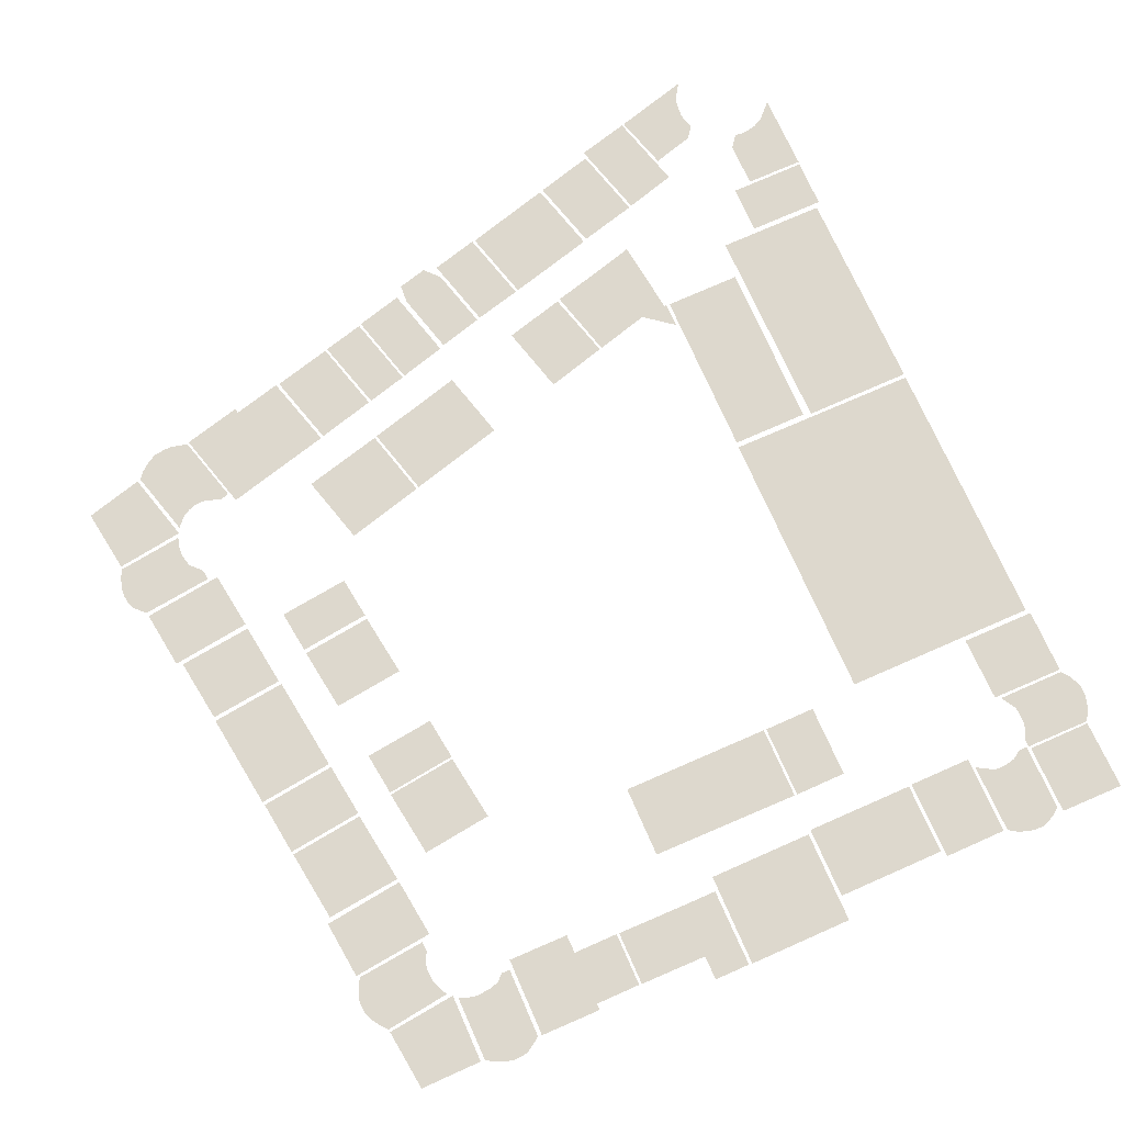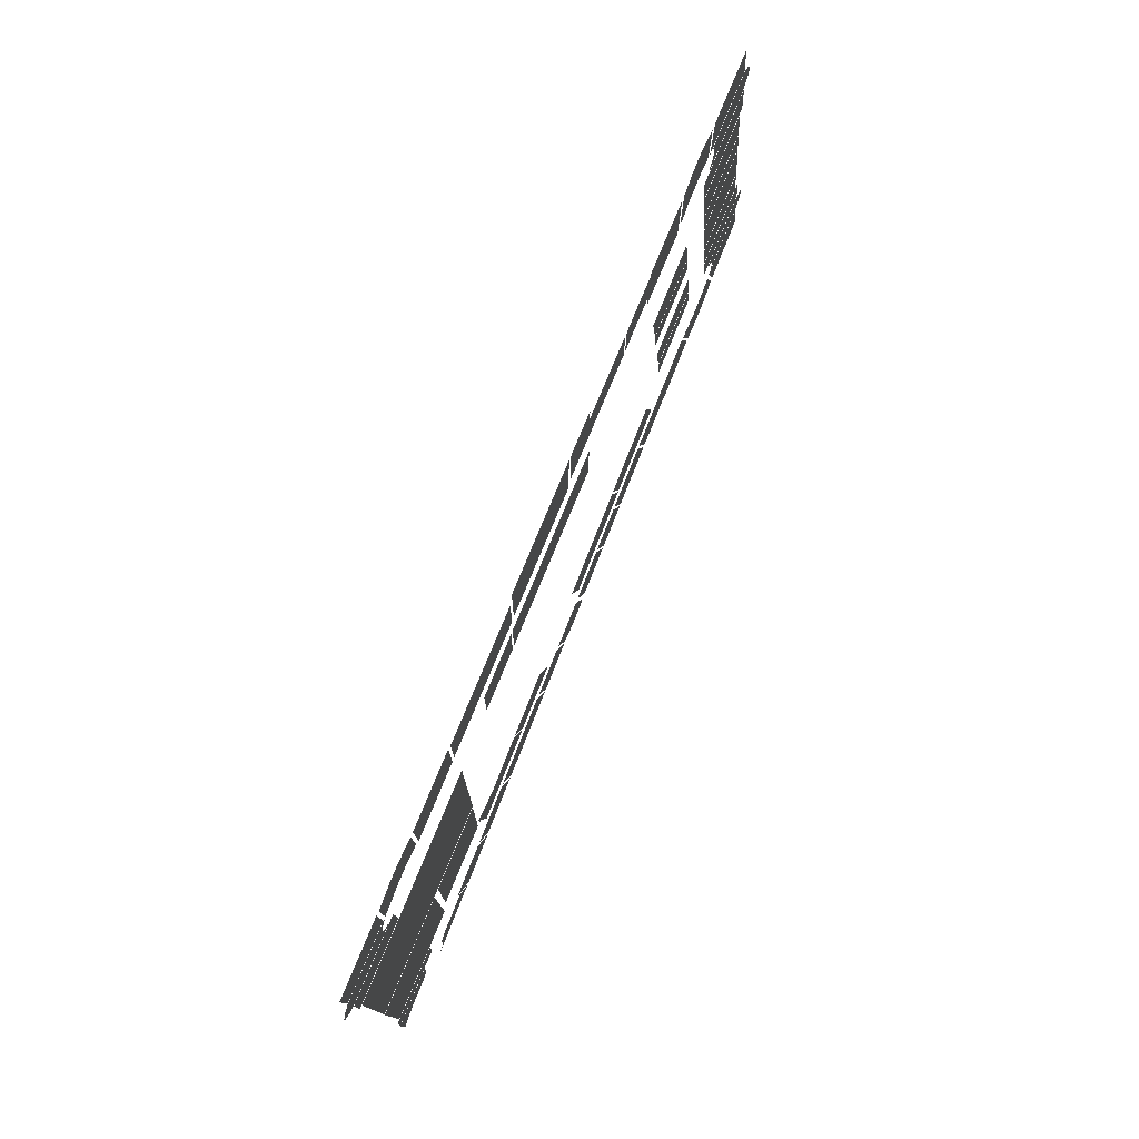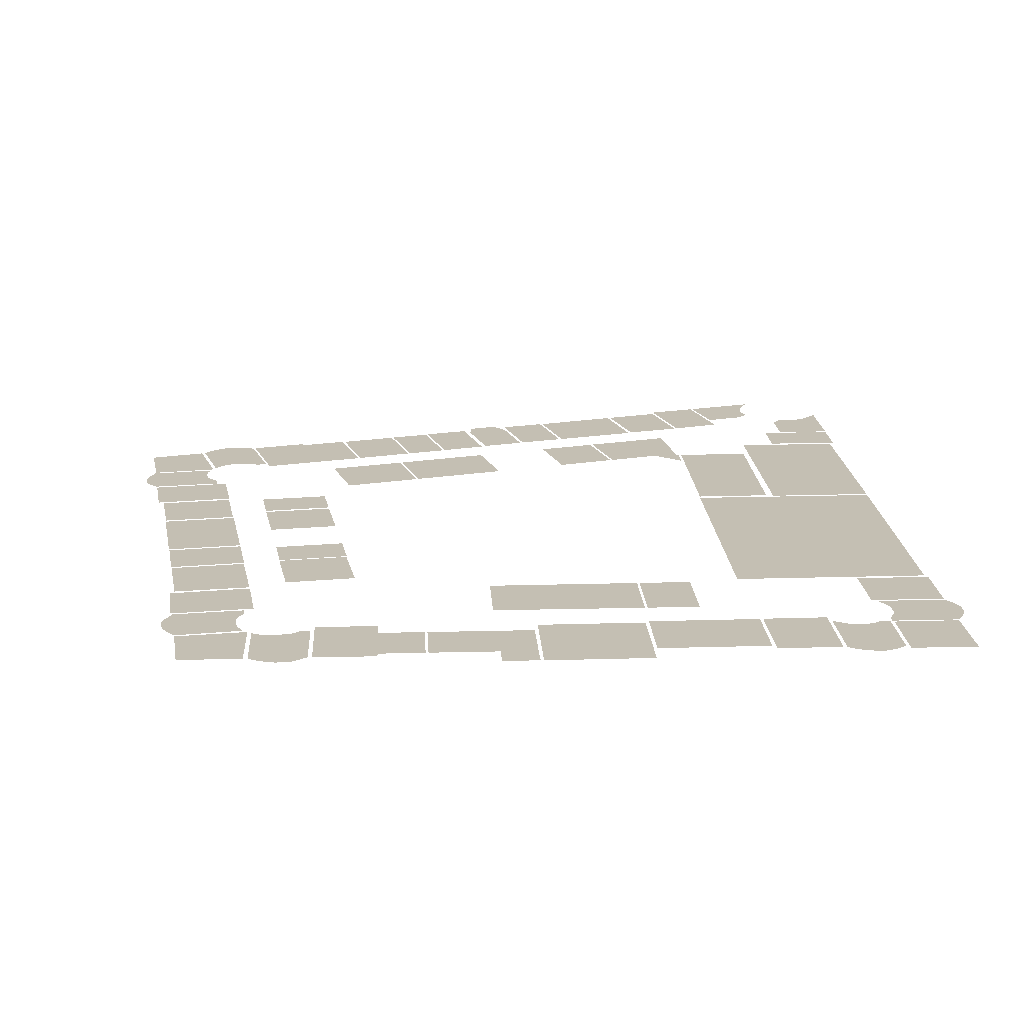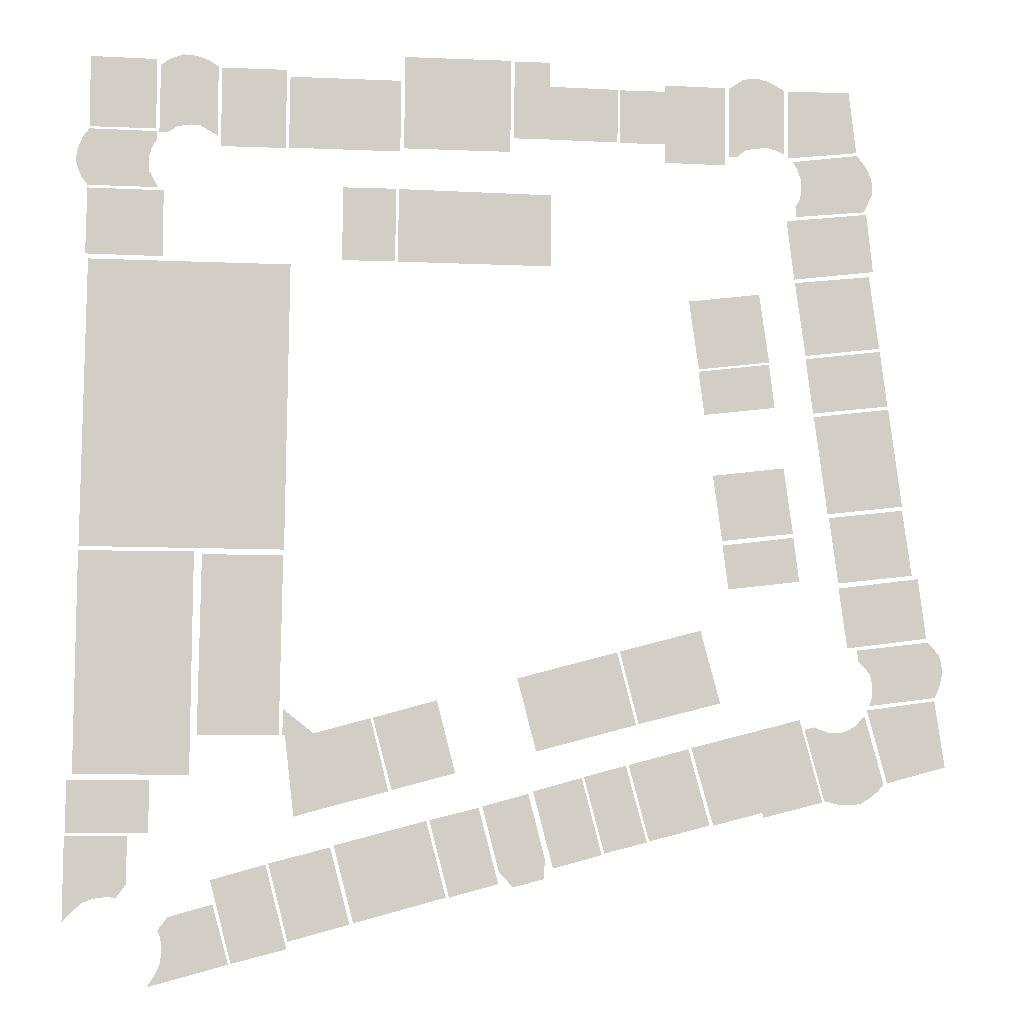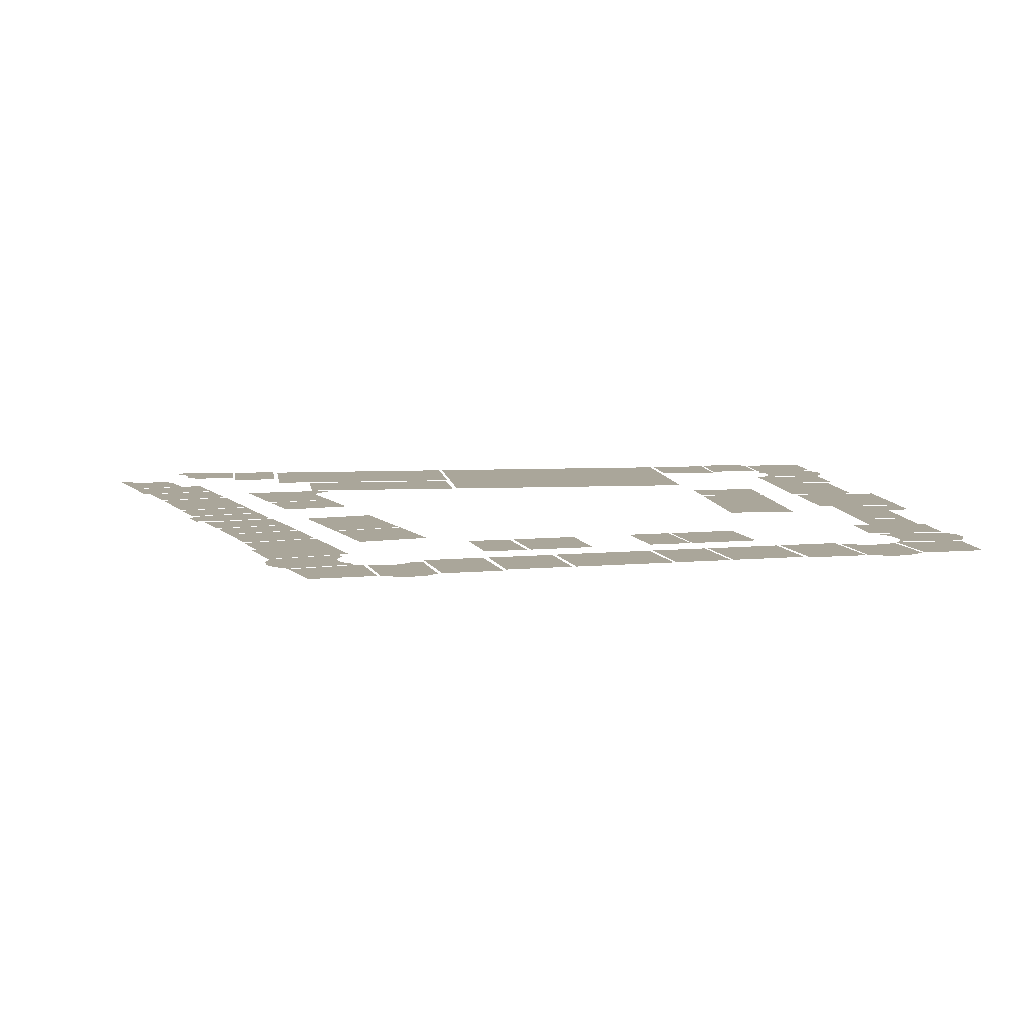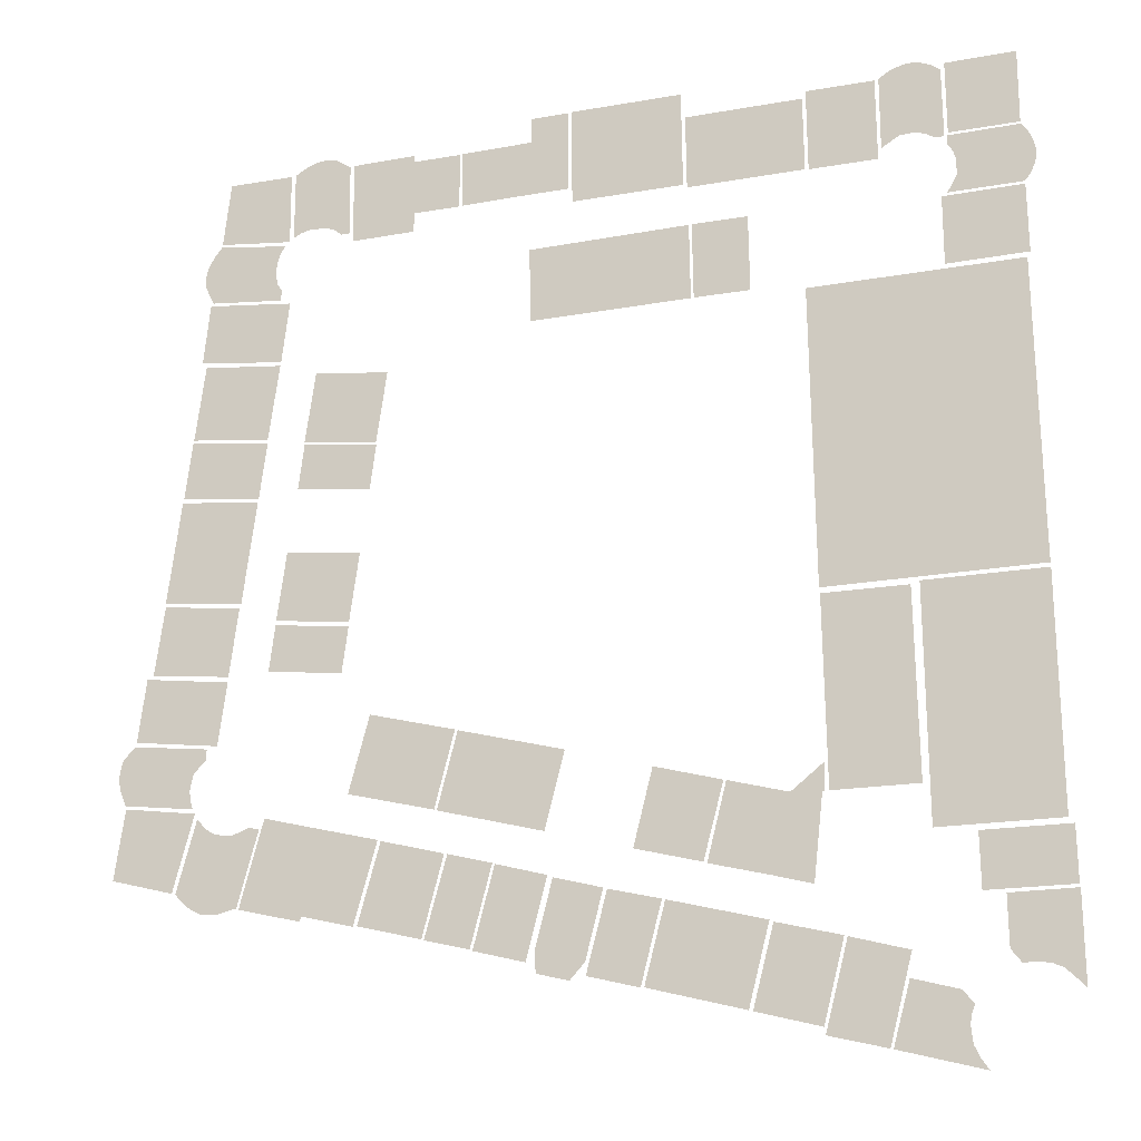
<metadata>
{"format":"obj","ext":"obj","renderer":"f3d","projection":"perspective","resolution":1024,"background":"white","views":[{"elev":72.3,"azim":-24.2,"up":"+Y"},{"elev":80.0,"azim":112.6,"up":"+Z"},{"elev":17.8,"azim":-3.7,"up":"+Y"},{"elev":-7.0,"azim":174.0,"up":"+Z"},{"elev":7.8,"azim":-97.6,"up":"+Y"},{"elev":-19.8,"azim":17.6,"up":"+Z"}]}
</metadata>
<code>
o Plane.001
v -1.145 0 -0.9106
v -0.8686 0 -0.9492
v -1.182 0 -1.175
v -0.9453 0 -1.238
f 1 2 4 3
o Plane.002
v -1.121 0 -0.6768
v -0.833 0 -0.7101
v -1.148 0 -0.8978
v -0.879 0 -0.9315
v -1.145 0 -0.7005
v -1.166 0 -0.7259
v -1.175 0 -0.7531
v -1.18 0 -0.7873
v -1.175 0 -0.826
v -1.164 0 -0.8593
v -0.8903 0 -0.8955
v -0.893 0 -0.8608
v -0.8887 0 -0.8307
v -0.8818 0 -0.8023
v -0.8618 0 -0.7792
v -0.8362 0 -0.7532
f 14 15 8 7
f 5 6 20 9
f 9 20 19 10
f 10 19 18 11
f 11 18 17 12
f 12 17 16 13
f 13 16 15 14
o Plane.003
v -1.087 0 -0.4205
v -0.7613 0 -0.4618
v -1.117 0 -0.6607
v -0.793 0 -0.7016
f 21 22 24 23
o Plane.004
v -1.028 0 -0.144
v -0.727 0 -0.1773
v -1.063 0 -0.4072
v -0.7605 0 -0.4411
f 25 26 28 27
o Plane.005
v -0.979 0 0.2685
v -0.6712 0 0.2325
v -1.028 0 -0.1272
v -0.7215 0 -0.1619
f 29 30 32 31
o Plane.006
v -0.9482 0 0.5059
v -0.6405 0 0.4699
v -0.9754 0 0.282
v -0.6685 0 0.2472
f 33 34 36 35
o Plane.007
v -0.9081 0 0.815
v -0.6009 0 0.7832
v -0.9457 0 0.5189
v -0.6412 0 0.4835
f 37 38 40 39
o Plane.008
v -0.902 0 1.074
v -0.5704 0 1.04
v -0.9259 0 0.8364
v -0.5984 0 0.798
f 41 42 44 43
o Plane.009
v -0.8917 0 1.085
v -0.6092 0 1.058
v -0.8675 0 1.321
v -0.6005 0 1.288
v -0.9136 0 1.129
v -0.928 0 1.159
v -0.9296 0 1.187
v -0.926 0 1.222
v -0.9119 0 1.258
v -0.8931 0 1.288
v -0.6186 0 1.255
v -0.6299 0 1.222
v -0.6332 0 1.191
v -0.6335 0 1.162
v -0.6244 0 1.127
v -0.6077 0 1.101
f 54 47 48 55
f 45 49 60 46
f 49 50 59 60
f 50 51 58 59
f 51 52 57 58
f 52 53 56 57
f 53 54 55 56
o Plane.010
v -0.8373 0 1.585
v -0.5837 0 1.584
v -0.8648 0 1.332
v -0.5816 0 1.303
f 61 62 64 63
o Plane.011
v -0.3377 0 1.587
v -0.3346 0 1.303
v -0.5657 0 1.587
v -0.5653 0 1.318
v -0.3695 0 1.609
v -0.3975 0 1.627
v -0.4255 0 1.632
v -0.4601 0 1.633
v -0.4979 0 1.623
v -0.5296 0 1.609
v -0.5341 0 1.333
v -0.5005 0 1.342
v -0.4665 0 1.341
v -0.4331 0 1.338
v -0.3997 0 1.329
v -0.3671 0 1.302
f 74 75 68 67
f 65 66 80 69
f 69 80 79 70
f 70 79 78 71
f 71 78 77 72
f 72 77 76 73
f 73 76 75 74
o Plane.012
v -0.3194 0 1.343
v -0.06986 0 1.347
v -0.3183 0 1.266
v -0.07024 0 1.27
v -0.3212 0 1.564
v -0.0717 0 1.567
v -0.3225 0 1.59
v -0.07293 0 1.593
v 0.1135 0 1.347
v 0.1117 0 1.568
f 81 82 84 83
f 82 81 85 86
f 86 85 87 88
f 82 86 90 89
o Plane.013
v 0.1246 0 1.349
v 0.1227 0 1.569
v 0.4006 0 1.353
v 0.3988 0 1.574
v 0.5471 0 1.354
v 0.5453 0 1.574
v 0.3988 0 1.674
v 0.5453 0 1.674
f 91 92 94 93
f 93 94 96 95
f 96 94 97 98
o Plane.014
v 0.5626 0 1.297
v 0.5585 0 1.677
v 0.9924 0 1.3
v 0.9884 0 1.679
f 99 100 102 101
o Plane.015
v 1.007 0 1.286
v 1.004 0 1.579
v 1.454 0 1.289
v 1.45 0 1.582
f 104 106 105 103
o Plane.016
v 1.467 0 1.287
v 1.464 0 1.61
v 1.725 0 1.288
v 1.722 0 1.611
f 107 108 110 109
o Plane.017
v 1.967 0 1.613
v 1.968 0 1.34
v 1.738 0 1.615
v 1.737 0 1.33
v 1.937 0 1.637
v 1.907 0 1.65
v 1.878 0 1.66
v 1.844 0 1.66
v 1.808 0 1.652
v 1.774 0 1.639
v 1.774 0 1.352
v 1.805 0 1.37
v 1.841 0 1.373
v 1.874 0 1.37
v 1.901 0 1.362
v 1.933 0 1.34
f 120 121 114 113
f 111 112 126 115
f 115 126 125 116
f 116 125 124 117
f 117 124 123 118
f 118 123 122 119
f 119 122 121 120
o Plane.018
v 1.982 0 1.353
v 1.981 0 1.638
v 2.243 0 1.354
v 2.244 0 1.642
f 127 128 130 129
o Plane.019
v 2.247 0 1.116
v 1.969 0 1.114
v 2.245 0 1.345
v 1.978 0 1.342
v 2.27 0 1.146
v 2.283 0 1.177
v 2.293 0 1.205
v 2.292 0 1.24
v 2.283 0 1.276
v 2.27 0 1.309
v 1.977 0 1.307
v 1.997 0 1.274
v 2.007 0 1.239
v 2.006 0 1.205
v 2.005 0 1.177
v 1.985 0 1.141
f 140 141 134 133
f 131 132 146 135
f 135 146 145 136
f 136 145 144 137
f 137 144 143 138
f 138 143 142 139
f 139 142 141 140
o Plane.020
v 1.947 0 0.8342
v 1.947 0 1.101
v 2.25 0 0.8379
v 2.247 0 1.105
f 147 148 150 149
o Plane.021
v 1.455 0 -0.3292
v 1.442 0 0.8125
v 2.252 0 -0.3237
v 2.239 0 0.818
f 151 152 154 153
o Plane.022
v 1.811 0 -1.208
v 1.806 0 -0.3405
v 2.258 0 -1.208
v 2.253 0 -0.3402
f 155 156 158 157
o Plane.023
v 1.965 0 -1.431
v 1.962 0 -1.229
v 2.281 0 -1.431
v 2.279 0 -1.229
f 159 160 162 161
o Plane.024
v 2.043 0 -1.444
v 2.045 0 -1.629
v 2.283 0 -1.443
v 2.285 0 -1.77
v 2.08 0 -1.444
v 2.106 0 -1.444
v 2.131 0 -1.444
v 2.164 0 -1.444
v 2.201 0 -1.444
v 2.237 0 -1.443
v 2.248 0 -1.732
v 2.216 0 -1.7
v 2.181 0 -1.685
v 2.147 0 -1.678
v 2.111 0 -1.675
v 2.083 0 -1.679
f 172 165 166 173
f 163 167 178 164
f 167 168 177 178
f 168 169 176 177
f 169 170 175 176
f 170 171 174 175
f 171 172 173 174
o Plane.025
v 1.714 0 -1.705
v 1.884 0 -1.752
v 1.651 0 -1.933
v 1.96 0 -2.017
v 1.705 0 -1.74
v 1.698 0 -1.765
v 1.691 0 -1.789
v 1.682 0 -1.821
v 1.672 0 -1.856
v 1.663 0 -1.891
v 1.932 0 -1.974
v 1.912 0 -1.933
v 1.907 0 -1.898
v 1.905 0 -1.863
v 1.912 0 -1.827
v 1.923 0 -1.801
f 188 189 182 181
f 179 180 194 183
f 183 194 193 184
f 184 193 192 185
f 185 192 191 186
f 186 191 190 187
f 187 190 189 188
o Plane.026
v 1.513 0 -1.553
v 1.725 0 -1.612
v 1.429 0 -1.876
v 1.642 0 -1.931
f 195 196 198 197
o Plane.027
v 1.264 0 -1.488
v 1.502 0 -1.549
v 1.187 0 -1.783
v 1.425 0 -1.848
f 199 200 202 201
o Plane.028
v 0.8915 0 -1.386
v 1.25 0 -1.48
v 0.8144 0 -1.682
v 1.173 0 -1.779
f 203 204 206 205
o Plane.029
v 0.6865 0 -1.335
v 0.8795 0 -1.383
v 0.6094 0 -1.63
v 0.802 0 -1.682
f 207 208 210 209
o Plane.030
v 0.4914 0 -1.281
v 0.6724 0 -1.33
v 0.4259 0 -1.536
v 0.6075 0 -1.582
v 0.4313 0 -1.612
v 0.552 0 -1.643
f 211 212 214 213
f 213 214 216 215
o Plane.031
v 0.2801 0 -1.218
v 0.4722 0 -1.272
v 0.2021 0 -1.519
v 0.3947 0 -1.571
f 217 218 220 219
o Plane.032
v 0.1049 0 -1.17
v 0.2712 0 -1.215
v 0.02289 0 -1.47
v 0.1922 0 -1.513
f 221 222 224 223
o Plane.033
v -0.1454 0 -1.105
v 0.09306 0 -1.168
v -0.2274 0 -1.405
v 0.01408 0 -1.466
f 225 226 228 227
o Plane.034
v -0.5944 0 -0.9883
v -0.3546 0 -1.05
v -0.6765 0 -1.295
v -0.4393 0 -1.355
v -0.6809 0 -1.315
v -0.4437 0 -1.374
v -0.1573 0 -1.1
v -0.242 0 -1.405
f 229 230 232 231
f 231 232 234 233
f 232 230 235 236
o Plane.035
v -0.6902 0 -1.31
v -0.6141 0 -1.027
v -0.931 0 -1.242
v -0.8581 0 -0.9709
v -0.7126 0 -1.314
v -0.757 0 -1.325
v -0.7893 0 -1.325
v -0.8336 0 -1.32
v -0.8731 0 -1.298
v -0.9076 0 -1.27
v -0.82 0 -1.012
v -0.789 0 -1.03
v -0.7528 0 -1.04
v -0.7179 0 -1.04
v -0.684 0 -1.029
v -0.6545 0 -1.017
f 246 239 240 247
f 237 241 252 238
f 241 242 251 252
f 242 243 250 251
f 243 244 249 250
f 244 245 248 249
f 245 246 247 248
o Plane.036
v -0.5797 0 -0.259
v -0.291 0 -0.2935
v -0.601 0 -0.4358
v -0.3131 0 -0.4691
f 253 254 256 255
o Plane.037
v -0.5434 0 0.02188
v -0.2548 0 -0.01261
v -0.578 0 -0.2424
v -0.2902 0 -0.2757
f 257 258 260 259
o Plane.038
v -0.4893 0 0.4445
v -0.2006 0 0.41
v -0.5106 0 0.2677
v -0.2228 0 0.2344
f 261 262 264 263
o Plane.039
v -0.4524 0 0.7319
v -0.1637 0 0.6975
v -0.4902 0 0.4534
v -0.2024 0 0.4201
f 265 266 268 267
o Plane.040
v 0.3987 0 0.8293
v 0.3955 0 1.122
v 1.015 0 0.8343
v 1.012 0 1.132
f 270 272 271 269
o Plane.041
v 1.026 0 0.8351
v 1.023 0 1.132
v 1.238 0 0.8351
v 1.235 0 1.132
f 274 276 275 273
o Plane.042
v 1.468 0 -1.053
v 1.458 0 -0.3508
v 1.784 0 -1.054
v 1.774 0 -0.3512
f 277 278 280 279
o Plane.043
v 1.258 0 -1.328
v 1.04 0 -1.272
v 1.333 0 -1.047
v 1.112 0 -0.9876
v 1.408 0 -1.369
v 1.443 0 -1.056
v 1.453 0 -0.9527
v 1.453 0 -1.055
f 284 283 281 282
f 281 283 286 285
f 286 283 287 288
o Plane.044
v 0.8518 0 -0.9169
v 1.102 0 -0.9856
v 0.7797 0 -1.201
v 1.027 0 -1.266
f 289 290 292 291
o Plane.045
v 0.5341 0 -0.8291
v 0.4603 0 -1.116
v 0.06283 0 -1.011
v 0.1367 0 -0.7239
f 295 296 293 294
o Plane.046
v -0.1982 0 -0.6359
v 0.1264 0 -0.7202
v -0.2751 0 -0.924
v 0.05253 0 -1.007
f 297 298 300 299

</code>
